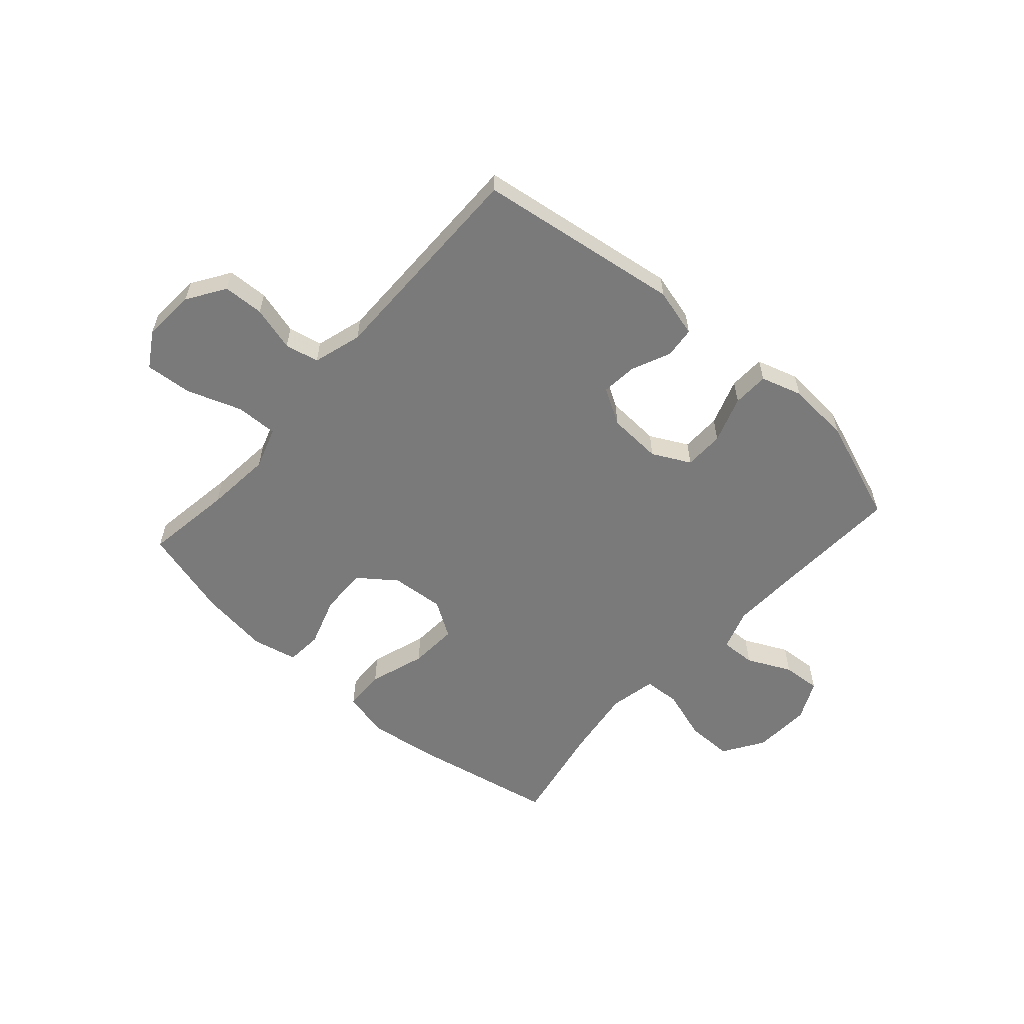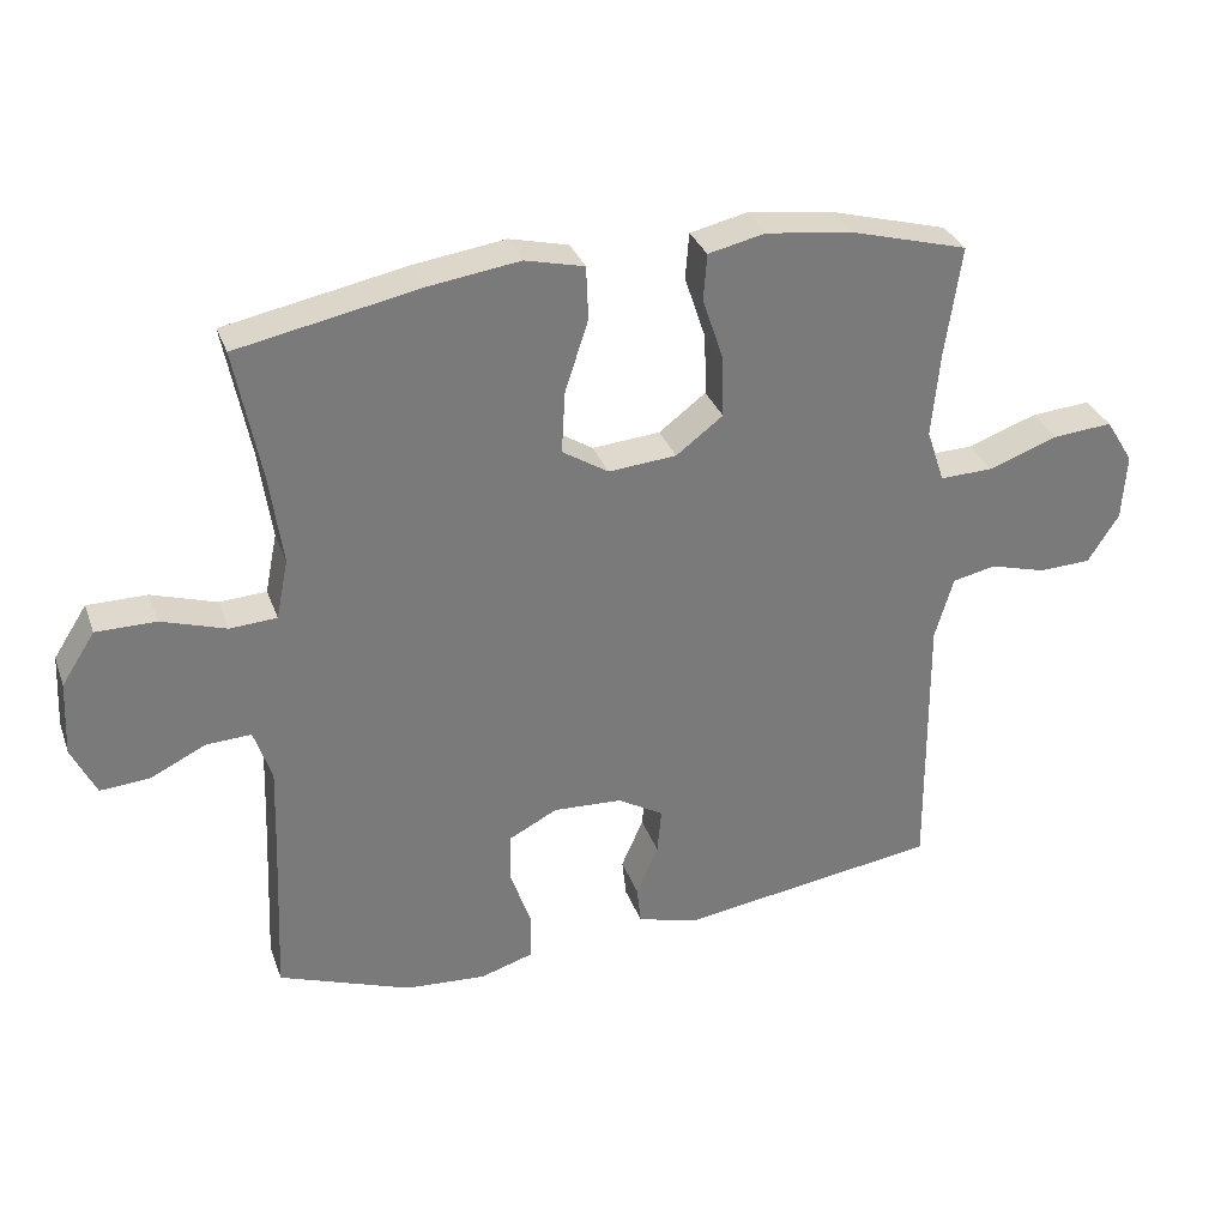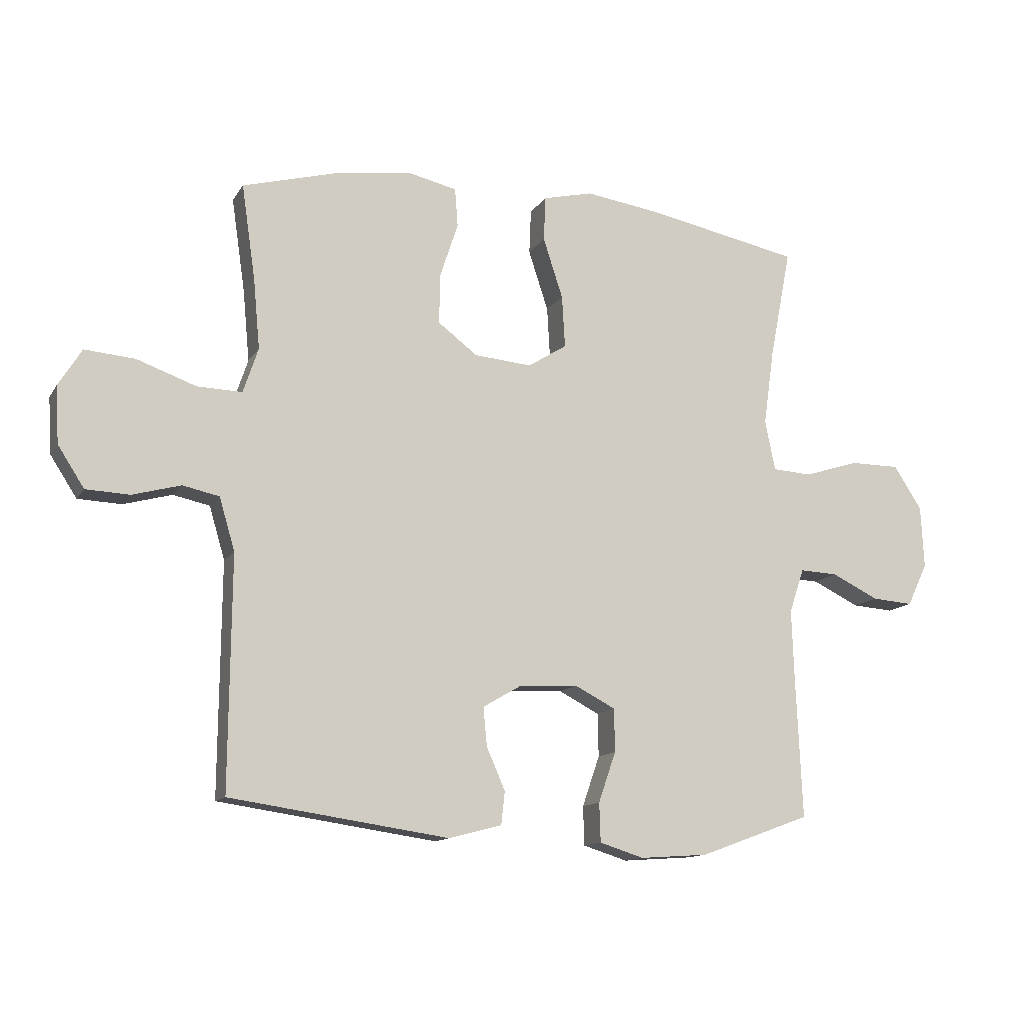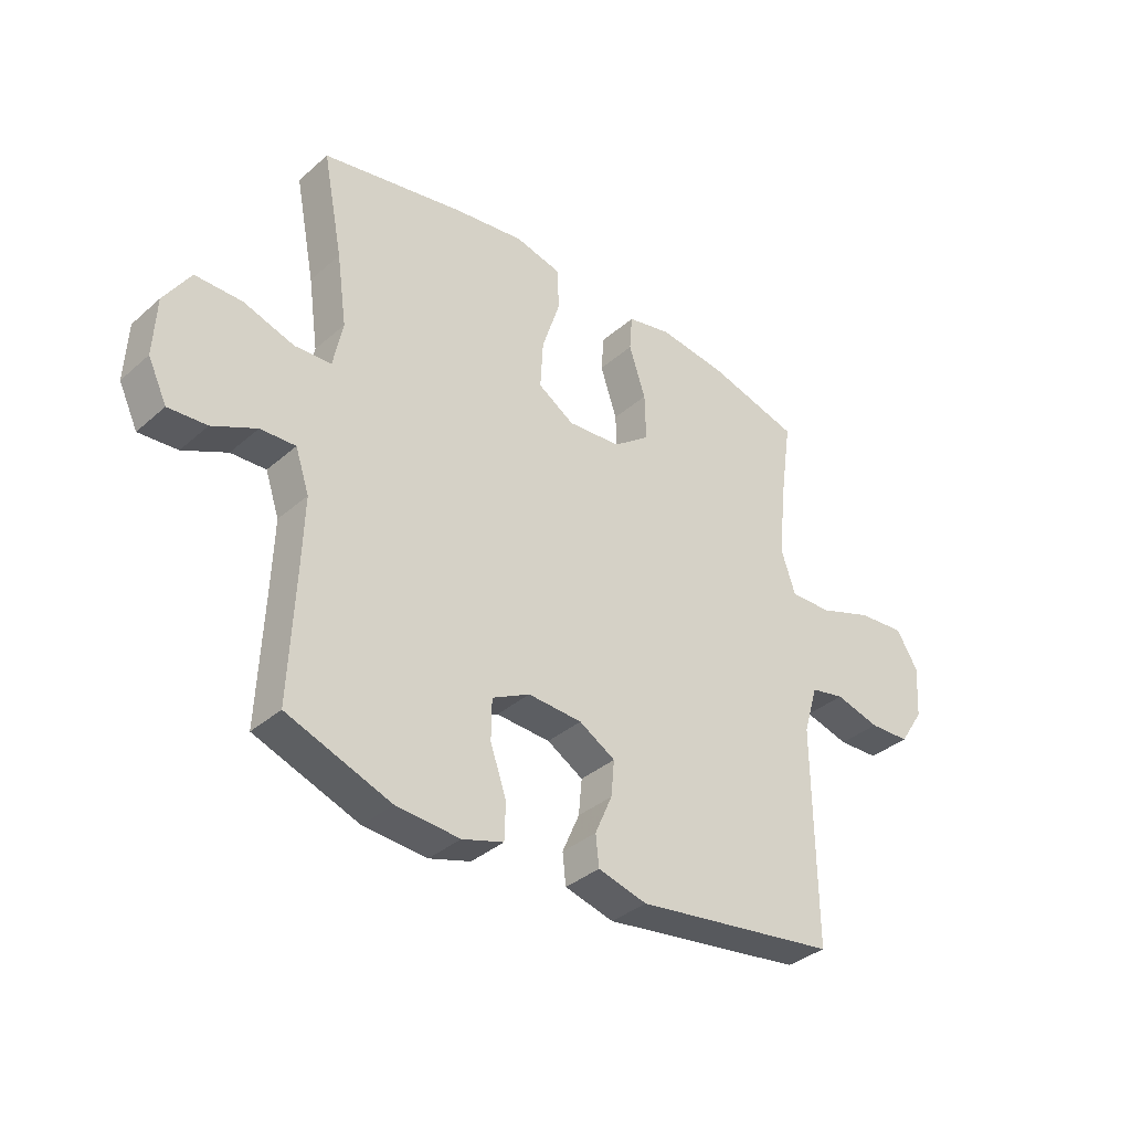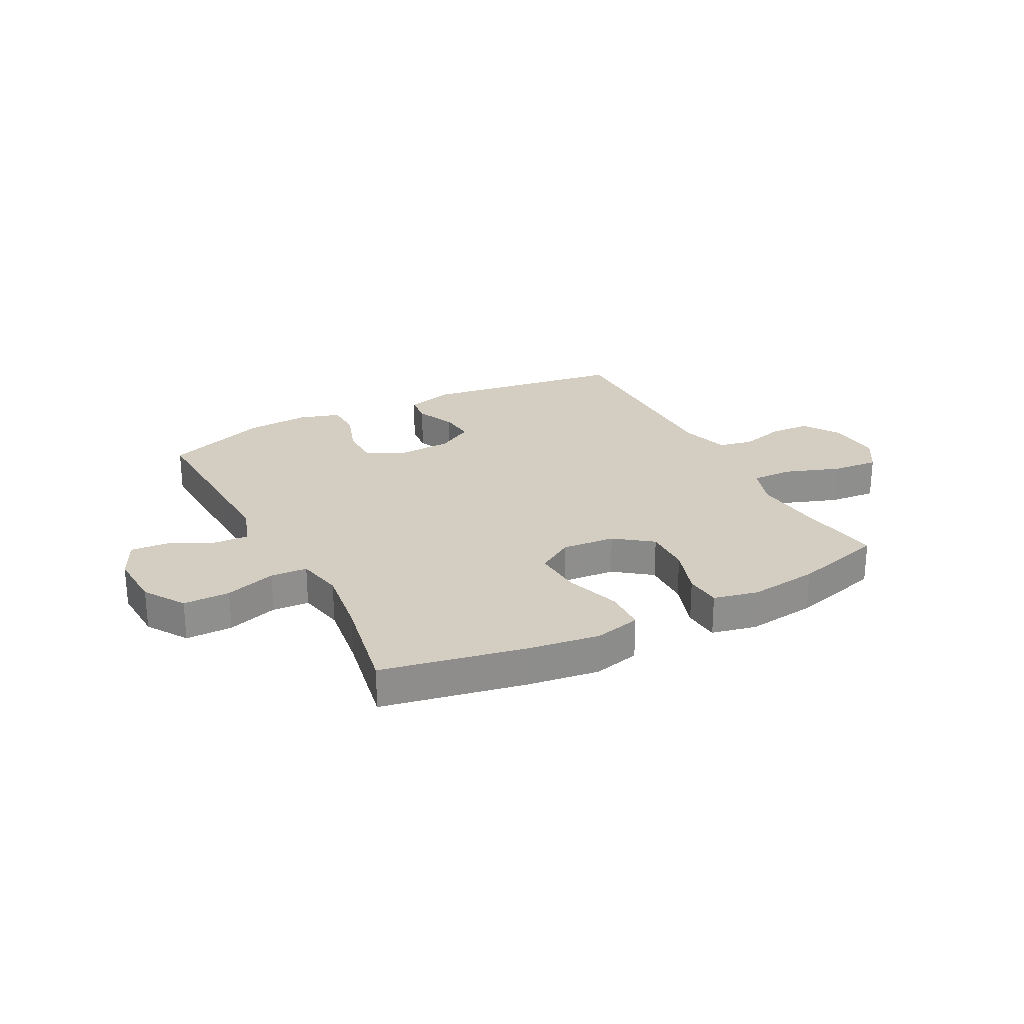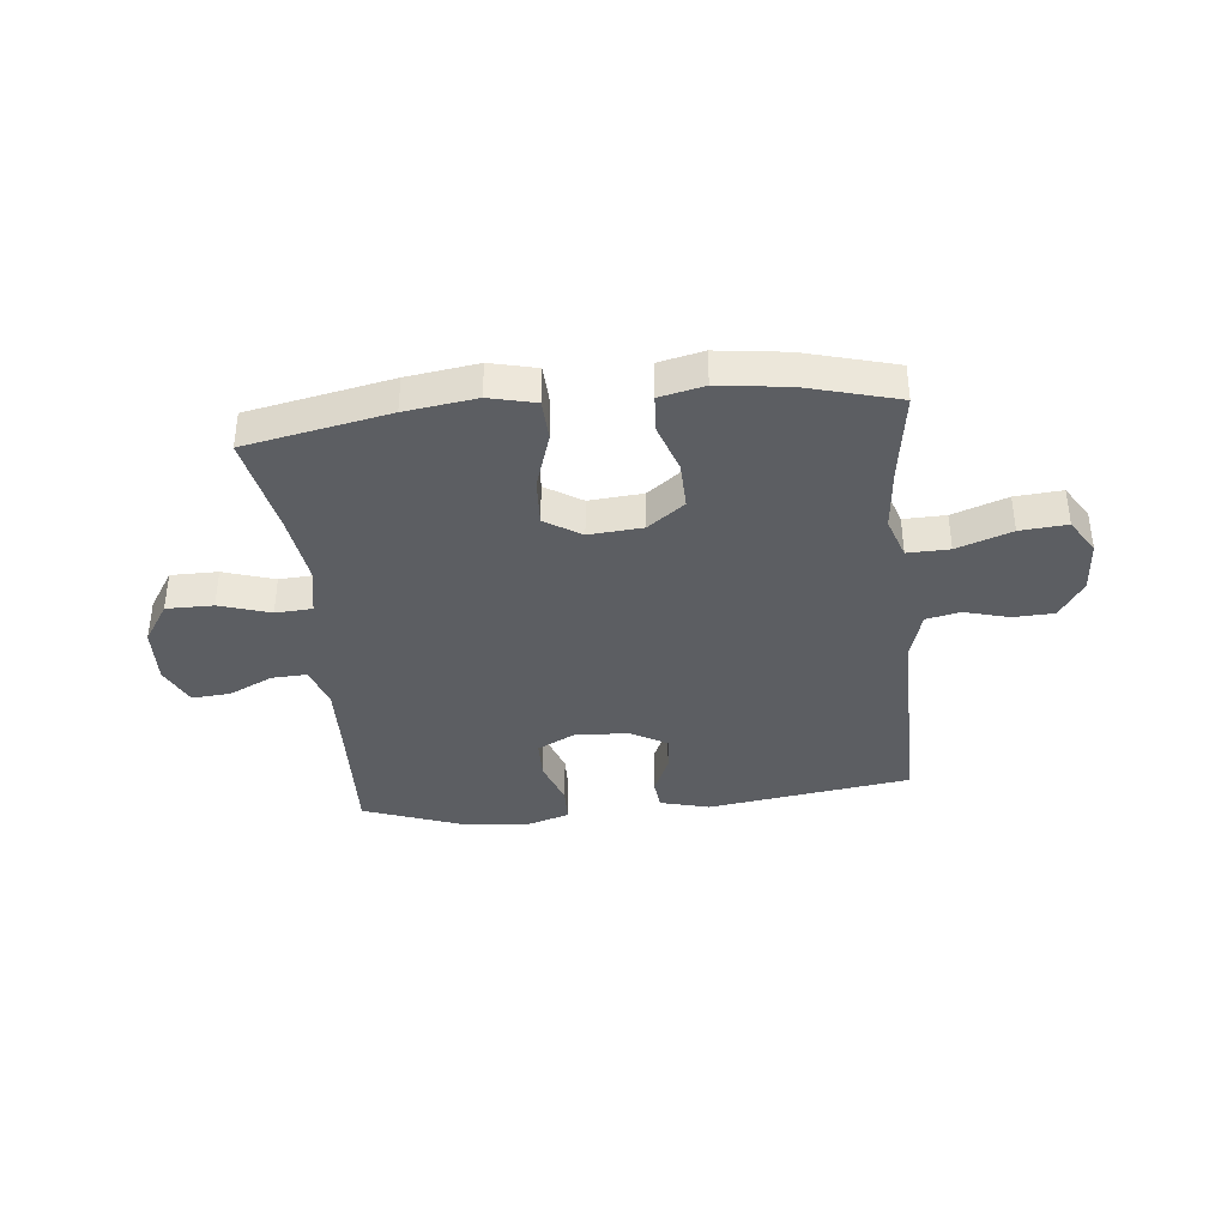
<metadata>
{"format":"obj","ext":"obj","renderer":"f3d","projection":"perspective","resolution":1024,"background":"white","views":[{"elev":-58.1,"azim":138.3,"up":"+Y"},{"elev":32.0,"azim":-18.2,"up":"+Z"},{"elev":-12.8,"azim":159.5,"up":"+Z"},{"elev":-36.1,"azim":-41.5,"up":"+Z"},{"elev":25.2,"azim":-27.6,"up":"+Y"},{"elev":-37.7,"azim":5.9,"up":"+Y"}]}
</metadata>
<code>
v 0.5 0.07 0.5
v 0.477 0.07 0.342
v 0.466 0.07 0.224
v 0.491 0.07 0.149
v 0.566 0.07 0.151
v 0.664 0.07 0.186
v 0.748 0.07 0.193
v 0.787 0.07 0.13
v 0.781 0.07 0.036
v 0.737 0.07 -0.032
v 0.664 0.07 -0.035
v 0.584 0.07 -0.013
v 0.523 0.07 -0.026
v 0.497 0.07 -0.114
v 0.498 0.07 -0.244
v 0.5 0.07 -0.5
v 0.135 0.07 -0.553
v 0.047 0.07 -0.53
v 0.041 0.07 -0.475
v 0.072 0.07 -0.404
v 0.078 0.07 -0.34
v 0.013 0.07 -0.302
v -0.084 0.07 -0.297
v -0.152 0.07 -0.332
v -0.153 0.07 -0.404
v -0.124 0.07 -0.488
v -0.126 0.07 -0.553
v -0.2 0.07 -0.576
v -0.314 0.07 -0.568
v -0.5 0.07 -0.5
v -0.49 0.07 -0.268
v -0.486 0.07 -0.147
v -0.511 0.07 -0.073
v -0.574 0.07 -0.076
v -0.653 0.07 -0.114
v -0.722 0.07 -0.119
v -0.756 0.07 -0.048
v -0.751 0.07 0.056
v -0.704 0.07 0.129
v -0.62 0.07 0.129
v -0.529 0.07 0.1
v -0.463 0.07 0.104
v -0.446 0.07 0.188
v -0.464 0.07 0.315
v -0.5 0.07 0.5
v -0.243 0.07 0.551
v -0.116 0.07 0.569
v -0.033 0.07 0.549
v -0.03 0.07 0.474
v -0.063 0.07 0.373
v -0.068 0.07 0.286
v -0.003 0.07 0.245
v 0.093 0.07 0.253
v 0.159 0.07 0.303
v 0.157 0.07 0.388
v 0.127 0.07 0.478
v 0.132 0.07 0.543
v 0.212 0.07 0.561
v 0.336 0.07 0.545
v 0.5 0 0.5
v 0.477 0 0.342
v 0.466 0 0.224
v 0.491 0 0.149
v 0.566 0 0.151
v 0.664 0 0.186
v 0.748 0 0.193
v 0.787 0 0.13
v 0.781 0 0.036
v 0.737 0 -0.032
v 0.664 0 -0.035
v 0.584 0 -0.013
v 0.523 0 -0.026
v 0.497 0 -0.114
v 0.498 0 -0.244
v 0.5 0 -0.5
v 0.135 0 -0.553
v 0.047 0 -0.53
v 0.041 0 -0.475
v 0.072 0 -0.404
v 0.078 0 -0.34
v 0.013 0 -0.302
v -0.084 0 -0.297
v -0.152 0 -0.332
v -0.153 0 -0.404
v -0.124 0 -0.488
v -0.126 0 -0.553
v -0.2 0 -0.576
v -0.314 0 -0.568
v -0.5 0 -0.5
v -0.49 0 -0.268
v -0.486 0 -0.147
v -0.511 0 -0.073
v -0.574 0 -0.076
v -0.653 0 -0.114
v -0.722 0 -0.119
v -0.756 0 -0.048
v -0.751 0 0.056
v -0.704 0 0.129
v -0.62 0 0.129
v -0.529 0 0.1
v -0.463 0 0.104
v -0.446 0 0.188
v -0.464 0 0.315
v -0.5 0 0.5
v -0.243 0 0.551
v -0.116 0 0.569
v -0.033 0 0.549
v -0.03 0 0.474
v -0.063 0 0.373
v -0.068 0 0.286
v -0.003 0 0.245
v 0.093 0 0.253
v 0.159 0 0.303
v 0.157 0 0.388
v 0.127 0 0.478
v 0.132 0 0.543
v 0.212 0 0.561
v 0.336 0 0.545
f 58 59 1 2
f 55 56 57 58
f 54 55 58 2
f 53 54 2 3
f 52 53 3 4
f 47 48 49 50
f 47 50 51
f 44 45 46 47
f 43 44 47 51
f 42 43 51 52
f 38 39 40 41
f 38 41 42
f 37 38 42
f 34 35 36 37
f 33 34 37 42
f 32 33 42 52
f 28 29 30 31
f 25 26 27 28
f 24 25 28 31
f 23 24 31 32
f 17 18 19 20
f 15 16 17 20
f 14 15 20 21
f 13 14 21 22
f 9 10 11 12
f 9 12 13
f 8 9 13
f 5 6 7 8
f 4 5 8 13
f 22 23 32 52
f 4 13 22 52
f 61 60 118 117
f 117 116 115 114
f 61 117 114 113
f 62 61 113 112
f 63 62 112 111
f 109 108 107 106
f 110 109 106
f 106 105 104 103
f 110 106 103 102
f 111 110 102 101
f 100 99 98 97
f 101 100 97
f 101 97 96
f 96 95 94 93
f 101 96 93 92
f 111 101 92 91
f 90 89 88 87
f 87 86 85 84
f 90 87 84 83
f 91 90 83 82
f 79 78 77 76
f 79 76 75 74
f 80 79 74 73
f 81 80 73 72
f 71 70 69 68
f 72 71 68
f 72 68 67
f 67 66 65 64
f 72 67 64 63
f 111 91 82 81
f 111 81 72 63
f 1 60 61 2
f 2 61 62 3
f 3 62 63 4
f 4 63 64 5
f 5 64 65 6
f 6 65 66 7
f 7 66 67 8
f 8 67 68 9
f 9 68 69 10
f 10 69 70 11
f 11 70 71 12
f 12 71 72 13
f 13 72 73 14
f 14 73 74 15
f 15 74 75 16
f 16 75 76 17
f 17 76 77 18
f 18 77 78 19
f 19 78 79 20
f 20 79 80 21
f 21 80 81 22
f 22 81 82 23
f 23 82 83 24
f 24 83 84 25
f 25 84 85 26
f 26 85 86 27
f 27 86 87 28
f 28 87 88 29
f 29 88 89 30
f 30 89 90 31
f 31 90 91 32
f 32 91 92 33
f 33 92 93 34
f 34 93 94 35
f 35 94 95 36
f 36 95 96 37
f 37 96 97 38
f 38 97 98 39
f 39 98 99 40
f 40 99 100 41
f 41 100 101 42
f 42 101 102 43
f 43 102 103 44
f 44 103 104 45
f 45 104 105 46
f 46 105 106 47
f 47 106 107 48
f 48 107 108 49
f 49 108 109 50
f 50 109 110 51
f 51 110 111 52
f 52 111 112 53
f 53 112 113 54
f 54 113 114 55
f 55 114 115 56
f 56 115 116 57
f 57 116 117 58
f 58 117 118 59
f 59 118 60 1

</code>
